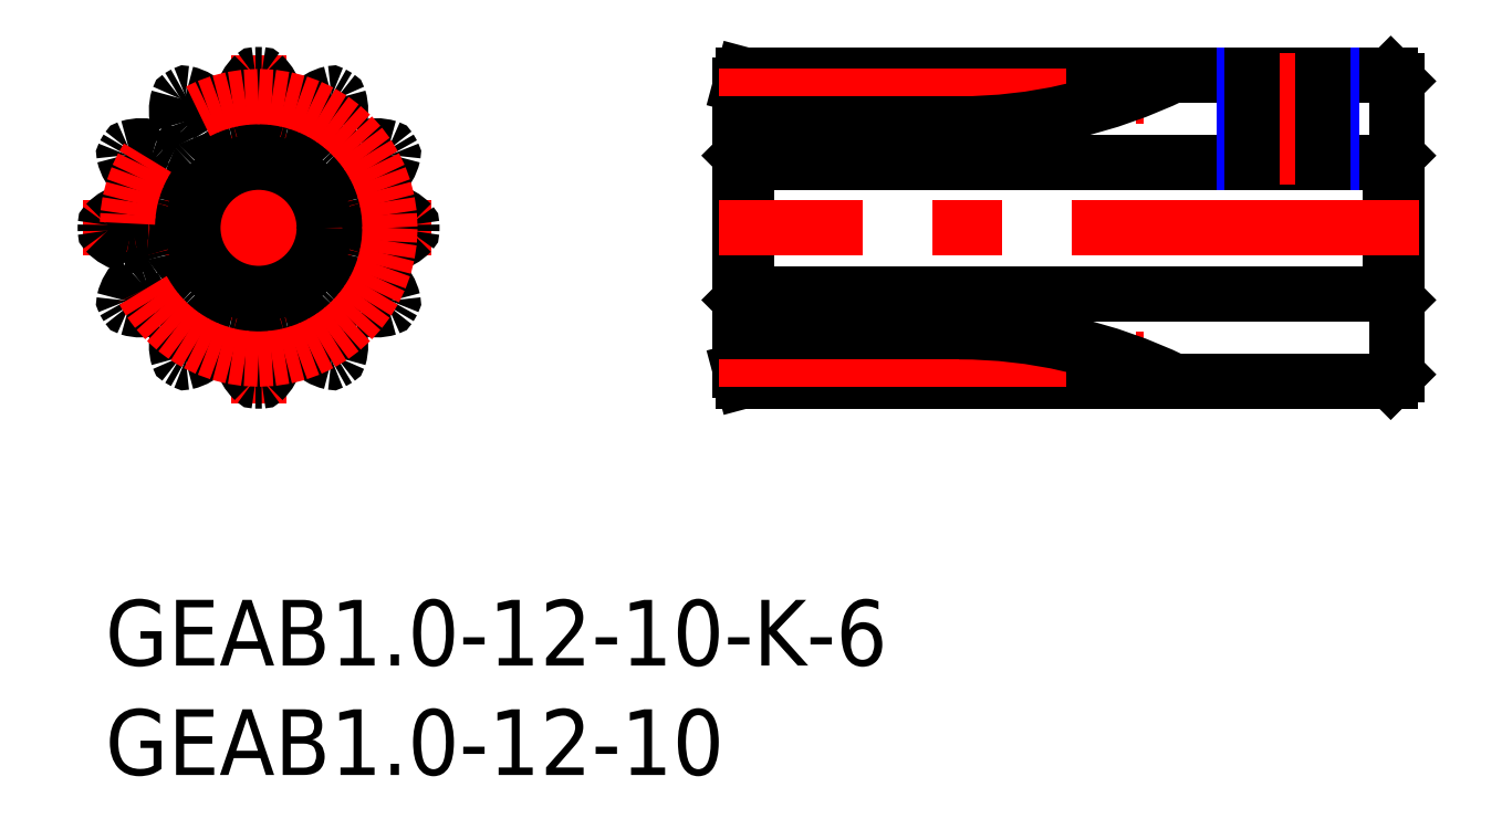
<metadata>
{"format":"dxf","ext":"dxf","renderer":"ezdxf+matplotlib","layout":"modelspace","background":"white","min_lineweight":24,"dpi":150}
</metadata>
<code>
0
SECTION
2
ENTITIES
0
INSERT
8
MSM_CONTINUOUS
2
*U3
10
0
20
0
30
0
0
INSERT
8
MSM_CONTINUOUS
2
*U4
10
0
20
0
30
0
0
LINE
8
MSM_CENTER
10
-1
20
17
30
0
11
15
21
17
31
0
0
LINE
8
MSM_CENTER
10
7
20
9
30
0
11
7
21
25
31
0
0
ARC
8
MSM_CONTINUOUS
10
7
20
17
30
0
40
7
50
208.9
51
211.1
0
ARC
8
MSM_CONTINUOUS
10
0.1013
20
16.87
30
0
40
0.1
50
181.1
51
223.3
0
ARC
8
MSM_CONTINUOUS
10
7
20
17
30
0
40
7
50
178.9
51
181.1
0
ARC
8
MSM_CONTINUOUS
10
0.9588
20
13.67
30
0
40
0.1
50
166.7
51
208.9
0
ARC
8
MSM_CONTINUOUS
10
1.092
20
13.44
30
0
40
0.1
50
211.1
51
253.3
0
ARC
8
MSM_CONTINUOUS
10
5.255
20
11.64
30
0
40
2
50
162.5
51
196.7
0
ARC
8
MSM_CONTINUOUS
10
1.899
20
15.76
30
0
40
0.5
50
13.69
51
85.76
0
ARC
8
MSM_CONTINUOUS
10
3.435
20
11.09
30
0
40
0.1
50
196.7
51
238.9
0
ARC
8
MSM_CONTINUOUS
10
1.961
20
15.53
30
0
40
0.5
50
304.2
51
16.31
0
ARC
8
MSM_CONTINUOUS
10
1.204
20
16.64
30
0
40
1.846
50
287.5
51
304.2
0
ARC
8
MSM_CONTINUOUS
10
1.999
20
14.11
30
0
40
0.8022
50
107.5
51
132.5
0
ARC
8
MSM_CONTINUOUS
10
1.484
20
18.17
30
0
40
2
50
223.3
51
257.5
0
ARC
8
MSM_CONTINUOUS
10
2.808
20
13.23
30
0
40
2
50
132.5
51
166.7
0
ARC
8
MSM_CONTINUOUS
10
7
20
17
30
0
40
7
50
238.9
51
241.1
0
ARC
8
MSM_CONTINUOUS
10
1.225
20
17
30
0
40
0.8022
50
257.5
51
282.5
0
ARC
8
MSM_CONTINUOUS
10
1.8
20
14.41
30
0
40
1.846
50
85.76
51
102.5
0
ARC
8
MSM_CONTINUOUS
10
7
20
17
30
0
40
4.75
50
13.69
51
16.31
0
ARC
8
MSM_CONTINUOUS
10
12.04
20
18.47
30
0
40
0.5
50
124.2
51
196.3
0
ARC
8
MSM_CONTINUOUS
10
12.8
20
17.36
30
0
40
1.846
50
107.5
51
124.2
0
ARC
8
MSM_CONTINUOUS
10
12
20
19.89
30
0
40
0.8022
50
287.5
51
312.5
0
ARC
8
MSM_CONTINUOUS
10
12.52
20
15.83
30
0
40
2
50
43.29
51
77.5
0
ARC
8
MSM_CONTINUOUS
10
11.19
20
20.77
30
0
40
2
50
312.5
51
346.7
0
ARC
8
MSM_CONTINUOUS
10
13.9
20
17.13
30
0
40
0.1
50
1.108
51
43.29
0
ARC
8
MSM_CONTINUOUS
10
13.04
20
20.33
30
0
40
0.1
50
346.7
51
28.89
0
ARC
8
MSM_CONTINUOUS
10
12
20
14.11
30
0
40
0.8022
50
47.5
51
72.54
0
ARC
8
MSM_CONTINUOUS
10
12.8
20
16.64
30
0
40
1.846
50
235.8
51
252.5
0
ARC
8
MSM_CONTINUOUS
10
12.04
20
15.53
30
0
40
0.5
50
163.7
51
235.8
0
ARC
8
MSM_CONTINUOUS
10
7
20
17
30
0
40
4.75
50
193.7
51
196.3
0
ARC
8
MSM_CONTINUOUS
10
12.1
20
15.76
30
0
40
0.5
50
94.24
51
166.3
0
ARC
8
MSM_CONTINUOUS
10
12.2
20
14.41
30
0
40
1.846
50
77.46
51
94.24
0
ARC
8
MSM_CONTINUOUS
10
12.78
20
17
30
0
40
0.8022
50
257.5
51
282.5
0
ARC
8
MSM_CONTINUOUS
10
11.19
20
13.23
30
0
40
2
50
13.29
51
47.5
0
ARC
8
MSM_CONTINUOUS
10
12.52
20
18.17
30
0
40
2
50
282.5
51
316.7
0
ARC
8
MSM_CONTINUOUS
10
13.04
20
13.67
30
0
40
0.1
50
331.1
51
13.29
0
ARC
8
MSM_CONTINUOUS
10
13.9
20
16.87
30
0
40
0.1
50
316.7
51
358.9
0
ARC
8
MSM_CONTINUOUS
10
7
20
17
30
0
40
7
50
358.9
51
1.108
0
ARC
8
MSM_CONTINUOUS
10
9.888
20
12
30
0
40
0.8022
50
17.5
51
42.54
0
ARC
8
MSM_CONTINUOUS
10
11.84
20
13.79
30
0
40
1.846
50
205.8
51
222.5
0
ARC
8
MSM_CONTINUOUS
10
10.63
20
13.2
30
0
40
0.5
50
133.7
51
205.8
0
ARC
8
MSM_CONTINUOUS
10
7
20
17
30
0
40
4.75
50
313.7
51
316.3
0
ARC
8
MSM_CONTINUOUS
10
10.8
20
13.37
30
0
40
0.5
50
64.24
51
136.3
0
ARC
8
MSM_CONTINUOUS
10
10.21
20
12.16
30
0
40
1.846
50
47.46
51
64.24
0
ARC
8
MSM_CONTINUOUS
10
12
20
14.11
30
0
40
0.8022
50
227.5
51
252.5
0
ARC
8
MSM_CONTINUOUS
10
8.745
20
11.64
30
0
40
2
50
343.3
51
17.5
0
ARC
8
MSM_CONTINUOUS
10
12.36
20
15.25
30
0
40
2
50
252.5
51
286.7
0
ARC
8
MSM_CONTINUOUS
10
10.56
20
11.09
30
0
40
0.1
50
301.1
51
343.3
0
ARC
8
MSM_CONTINUOUS
10
12.91
20
13.44
30
0
40
0.1
50
286.7
51
328.9
0
ARC
8
MSM_CONTINUOUS
10
7
20
17
30
0
40
7
50
328.9
51
331.1
0
ARC
8
MSM_CONTINUOUS
10
7
20
11.22
30
0
40
0.8022
50
347.5
51
12.54
0
ARC
8
MSM_CONTINUOUS
10
9.585
20
11.8
30
0
40
1.846
50
175.8
51
192.5
0
ARC
8
MSM_CONTINUOUS
10
8.243
20
11.9
30
0
40
0.5
50
103.7
51
175.8
0
ARC
8
MSM_CONTINUOUS
10
7
20
17
30
0
40
4.75
50
283.7
51
286.3
0
ARC
8
MSM_CONTINUOUS
10
8.474
20
11.96
30
0
40
0.5
50
34.24
51
106.3
0
ARC
8
MSM_CONTINUOUS
10
7.361
20
11.2
30
0
40
1.846
50
17.46
51
34.24
0
ARC
8
MSM_CONTINUOUS
10
9.888
20
12
30
0
40
0.8022
50
197.5
51
222.5
0
ARC
8
MSM_CONTINUOUS
10
5.831
20
11.48
30
0
40
2
50
313.3
51
347.5
0
ARC
8
MSM_CONTINUOUS
10
10.77
20
12.81
30
0
40
2
50
222.5
51
256.7
0
ARC
8
MSM_CONTINUOUS
10
7.133
20
10.1
30
0
40
0.1
50
271.1
51
313.3
0
ARC
8
MSM_CONTINUOUS
10
10.33
20
10.96
30
0
40
0.1
50
256.7
51
298.9
0
ARC
8
MSM_CONTINUOUS
10
7
20
17
30
0
40
7
50
298.9
51
301.1
0
ARC
8
MSM_CONTINUOUS
10
4.112
20
12
30
0
40
0.8022
50
317.5
51
342.5
0
ARC
8
MSM_CONTINUOUS
10
6.639
20
11.2
30
0
40
1.846
50
145.8
51
162.5
0
ARC
8
MSM_CONTINUOUS
10
5.526
20
11.96
30
0
40
0.5
50
73.69
51
145.8
0
ARC
8
MSM_CONTINUOUS
10
7
20
17
30
0
40
4.75
50
253.7
51
256.3
0
ARC
8
MSM_CONTINUOUS
10
5.757
20
11.9
30
0
40
0.5
50
4.237
51
76.31
0
ARC
8
MSM_CONTINUOUS
10
4.415
20
11.8
30
0
40
1.846
50
347.5
51
4.237
0
ARC
8
MSM_CONTINUOUS
10
7
20
11.22
30
0
40
0.8022
50
167.5
51
192.5
0
ARC
8
MSM_CONTINUOUS
10
3.229
20
12.81
30
0
40
2
50
283.3
51
317.5
0
ARC
8
MSM_CONTINUOUS
10
8.169
20
11.48
30
0
40
2
50
192.5
51
226.7
0
ARC
8
MSM_CONTINUOUS
10
3.666
20
10.96
30
0
40
0.1
50
241.1
51
283.3
0
ARC
8
MSM_CONTINUOUS
10
6.867
20
10.1
30
0
40
0.1
50
226.7
51
268.9
0
ARC
8
MSM_CONTINUOUS
10
7
20
17
30
0
40
7
50
268.9
51
271.1
0
ARC
8
MSM_CONTINUOUS
10
1.999
20
14.11
30
0
40
0.8022
50
287.5
51
312.5
0
ARC
8
MSM_CONTINUOUS
10
3.789
20
12.16
30
0
40
1.846
50
115.8
51
132.5
0
ARC
8
MSM_CONTINUOUS
10
3.204
20
13.37
30
0
40
0.5
50
43.69
51
115.8
0
ARC
8
MSM_CONTINUOUS
10
7
20
17
30
0
40
4.75
50
223.7
51
226.3
0
ARC
8
MSM_CONTINUOUS
10
3.373
20
13.2
30
0
40
0.5
50
334.2
51
46.31
0
ARC
8
MSM_CONTINUOUS
10
2.161
20
13.79
30
0
40
1.846
50
317.5
51
334.2
0
ARC
8
MSM_CONTINUOUS
10
4.112
20
12
30
0
40
0.8022
50
137.5
51
162.5
0
ARC
8
MSM_CONTINUOUS
10
1.638
20
15.25
30
0
40
2
50
253.3
51
287.5
0
ARC
8
MSM_CONTINUOUS
10
7
20
22.78
30
0
40
0.8022
50
167.5
51
192.5
0
ARC
8
MSM_CONTINUOUS
10
4.415
20
22.2
30
0
40
1.846
50
355.8
51
12.54
0
ARC
8
MSM_CONTINUOUS
10
5.757
20
22.1
30
0
40
0.5
50
283.7
51
355.8
0
ARC
8
MSM_CONTINUOUS
10
7
20
17
30
0
40
4.75
50
103.7
51
106.3
0
ARC
8
MSM_CONTINUOUS
10
5.526
20
22.04
30
0
40
0.5
50
214.2
51
286.3
0
ARC
8
MSM_CONTINUOUS
10
6.639
20
22.8
30
0
40
1.846
50
197.5
51
214.2
0
ARC
8
MSM_CONTINUOUS
10
4.112
20
22
30
0
40
0.8022
50
17.46
51
42.5
0
ARC
8
MSM_CONTINUOUS
10
8.169
20
22.52
30
0
40
2
50
133.3
51
167.5
0
ARC
8
MSM_CONTINUOUS
10
3.229
20
21.19
30
0
40
2
50
42.5
51
76.71
0
ARC
8
MSM_CONTINUOUS
10
6.867
20
23.9
30
0
40
0.1
50
91.11
51
133.3
0
ARC
8
MSM_CONTINUOUS
10
3.666
20
23.04
30
0
40
0.1
50
76.71
51
118.9
0
ARC
8
MSM_CONTINUOUS
10
7
20
17
30
0
40
7
50
118.9
51
121.1
0
ARC
8
MSM_CONTINUOUS
10
9.888
20
22
30
0
40
0.8022
50
137.5
51
162.5
0
ARC
8
MSM_CONTINUOUS
10
12.78
20
17
30
0
40
0.8022
50
77.5
51
102.5
0
ARC
8
MSM_CONTINUOUS
10
12.2
20
19.59
30
0
40
1.846
50
265.8
51
282.5
0
ARC
8
MSM_CONTINUOUS
10
12.1
20
18.24
30
0
40
0.5
50
193.7
51
265.8
0
ARC
8
MSM_CONTINUOUS
10
1.999
20
19.89
30
0
40
0.8022
50
227.5
51
252.5
0
ARC
8
MSM_CONTINUOUS
10
1.204
20
17.36
30
0
40
1.846
50
55.76
51
72.54
0
ARC
8
MSM_CONTINUOUS
10
1.961
20
18.47
30
0
40
0.5
50
343.7
51
55.76
0
ARC
8
MSM_CONTINUOUS
10
7
20
17
30
0
40
4.75
50
163.7
51
166.3
0
ARC
8
MSM_CONTINUOUS
10
1.899
20
18.24
30
0
40
0.5
50
274.2
51
346.3
0
ARC
8
MSM_CONTINUOUS
10
1.8
20
19.59
30
0
40
1.846
50
257.5
51
274.2
0
ARC
8
MSM_CONTINUOUS
10
1.225
20
17
30
0
40
0.8022
50
77.46
51
102.5
0
ARC
8
MSM_CONTINUOUS
10
2.808
20
20.77
30
0
40
2
50
193.3
51
227.5
0
ARC
8
MSM_CONTINUOUS
10
1.484
20
15.83
30
0
40
2
50
102.5
51
136.7
0
ARC
8
MSM_CONTINUOUS
10
0.9588
20
20.33
30
0
40
0.1
50
151.1
51
193.3
0
ARC
8
MSM_CONTINUOUS
10
0.1013
20
17.13
30
0
40
0.1
50
136.7
51
178.9
0
ARC
8
MSM_CONTINUOUS
10
7
20
17
30
0
40
4.75
50
343.7
51
346.3
0
ARC
8
MSM_CONTINUOUS
10
4.112
20
22
30
0
40
0.8022
50
197.5
51
222.5
0
ARC
8
MSM_CONTINUOUS
10
2.161
20
20.21
30
0
40
1.846
50
25.76
51
42.54
0
ARC
8
MSM_CONTINUOUS
10
3.373
20
20.8
30
0
40
0.5
50
313.7
51
25.76
0
ARC
8
MSM_CONTINUOUS
10
7
20
17
30
0
40
4.75
50
133.7
51
136.3
0
ARC
8
MSM_CONTINUOUS
10
3.204
20
20.63
30
0
40
0.5
50
244.2
51
316.3
0
ARC
8
MSM_CONTINUOUS
10
3.789
20
21.84
30
0
40
1.846
50
227.5
51
244.2
0
ARC
8
MSM_CONTINUOUS
10
1.999
20
19.89
30
0
40
0.8022
50
47.46
51
72.5
0
ARC
8
MSM_CONTINUOUS
10
5.255
20
22.36
30
0
40
2
50
163.3
51
197.5
0
ARC
8
MSM_CONTINUOUS
10
1.638
20
18.75
30
0
40
2
50
72.5
51
106.7
0
ARC
8
MSM_CONTINUOUS
10
3.435
20
22.91
30
0
40
0.1
50
121.1
51
163.3
0
ARC
8
MSM_CONTINUOUS
10
1.092
20
20.56
30
0
40
0.1
50
106.7
51
148.9
0
ARC
8
MSM_CONTINUOUS
10
7
20
17
30
0
40
7
50
148.9
51
151.1
0
ARC
8
MSM_CONTINUOUS
10
5.831
20
22.52
30
0
40
2
50
12.5
51
46.71
0
ARC
8
MSM_CONTINUOUS
10
10.33
20
23.04
30
0
40
0.1
50
61.11
51
103.3
0
ARC
8
MSM_CONTINUOUS
10
7.133
20
23.9
30
0
40
0.1
50
46.71
51
88.89
0
ARC
8
MSM_CONTINUOUS
10
7
20
17
30
0
40
7
50
88.89
51
91.11
0
ARC
8
MSM_CONTINUOUS
10
12
20
19.89
30
0
40
0.8022
50
107.5
51
132.5
0
ARC
8
MSM_CONTINUOUS
10
10.21
20
21.84
30
0
40
1.846
50
295.8
51
312.5
0
ARC
8
MSM_CONTINUOUS
10
10.8
20
20.63
30
0
40
0.5
50
223.7
51
295.8
0
ARC
8
MSM_CONTINUOUS
10
7
20
17
30
0
40
4.75
50
43.69
51
46.31
0
ARC
8
MSM_CONTINUOUS
10
10.63
20
20.8
30
0
40
0.5
50
154.2
51
226.3
0
ARC
8
MSM_CONTINUOUS
10
11.84
20
20.21
30
0
40
1.846
50
137.5
51
154.2
0
ARC
8
MSM_CONTINUOUS
10
9.888
20
22
30
0
40
0.8022
50
317.5
51
342.5
0
ARC
8
MSM_CONTINUOUS
10
12.36
20
18.75
30
0
40
2
50
73.29
51
107.5
0
ARC
8
MSM_CONTINUOUS
10
8.745
20
22.36
30
0
40
2
50
342.5
51
16.71
0
ARC
8
MSM_CONTINUOUS
10
7.361
20
22.8
30
0
40
1.846
50
325.8
51
342.5
0
ARC
8
MSM_CONTINUOUS
10
8.474
20
22.04
30
0
40
0.5
50
253.7
51
325.8
0
ARC
8
MSM_CONTINUOUS
10
7
20
17
30
0
40
4.75
50
73.69
51
76.31
0
ARC
8
MSM_CONTINUOUS
10
8.243
20
22.1
30
0
40
0.5
50
184.2
51
256.3
0
ARC
8
MSM_CONTINUOUS
10
9.585
20
22.2
30
0
40
1.846
50
167.5
51
184.2
0
ARC
8
MSM_CONTINUOUS
10
7
20
22.78
30
0
40
0.8022
50
347.5
51
12.5
0
ARC
8
MSM_CONTINUOUS
10
10.77
20
21.19
30
0
40
2
50
103.3
51
137.5
0
ARC
8
MSM_CONTINUOUS
10
7
20
17
30
0
40
7
50
58.89
51
61.11
0
ARC
8
MSM_CONTINUOUS
10
7
20
17
30
0
40
7
50
28.89
51
31.11
0
ARC
8
MSM_CONTINUOUS
10
10.56
20
22.91
30
0
40
0.1
50
16.71
51
58.89
0
ARC
8
MSM_CONTINUOUS
10
12.91
20
20.56
30
0
40
0.1
50
31.11
51
73.29
0
CIRCLE
8
MSM_CONTINUOUS
10
7
20
17
30
0
40
3
0
CIRCLE
8
MSM_CENTER
10
7
20
17
30
0
40
6
0
LINE
8
MSM_CONTINUOUS
10
29.3
20
20
30
0
11
29.3
21
14
31
0
0
LINE
8
MSM_CONTINUOUS
10
58.7
20
20
30
0
11
58.7
21
14
31
0
0
LINE
8
MSM_CONTINUOUS
10
58.7
20
24
30
0
11
29.13
21
24
31
0
0
LINE
8
MSM_CONTINUOUS
10
29.13
20
24
30
0
11
29
21
23.5
31
0
0
LINE
8
MSM_CONTINUOUS
10
29
20
20.3
30
0
11
29.3
21
20
31
0
0
LINE
8
MSM_CONTINUOUS
10
58.7
20
20
30
0
11
29.3
21
20
31
0
0
LINE
8
MSM_CONTINUOUS
10
58.7
20
20
30
0
11
59
21
20.3
31
0
0
LINE
8
MSM_CONTINUOUS
10
59
20
23.7
30
0
11
58.7
21
24
31
0
0
LINE
8
MSM_CONTINUOUS
10
29
20
23.5
30
0
11
29
21
10.5
31
0
0
LINE
8
MSM_CONTINUOUS
10
29
20
10.5
30
0
11
29.13
21
10
31
0
0
LINE
8
MSM_CONTINUOUS
10
29.13
20
10
30
0
11
58.7
21
10
31
0
0
LINE
8
MSM_CONTINUOUS
10
58.7
20
10
30
0
11
59
21
10.3
31
0
0
LINE
8
MSM_CONTINUOUS
10
59
20
10.3
30
0
11
59
21
23.7
31
0
0
LINE
8
MSM_CONTINUOUS
10
59
20
13.7
30
0
11
58.7
21
14
31
0
0
LINE
8
MSM_CONTINUOUS
10
29.3
20
14
30
0
11
58.7
21
14
31
0
0
LINE
8
MSM_CONTINUOUS
10
29.3
20
14
30
0
11
29
21
13.7
31
0
0
LINE
8
MSM_CENTER
10
60
20
17
30
0
11
28
21
17
31
0
0
LINE
8
MSM_CENTER
10
28
20
23
30
0
11
47.4
21
23
31
0
0
LINE
8
MSM_CONTINUOUS
10
29
20
21.75
30
0
11
39
21
21.75
31
0
0
ARC
8
MSM_CONTINUOUS
10
39
20
44.25
30
0
40
22.5
50
270
51
295.8
0
LINE
8
MSM_CENTER
10
28
20
11
30
0
11
47.4
21
11
31
0
0
LINE
8
MSM_CONTINUOUS
10
29
20
12.25
30
0
11
39
21
12.25
31
0
0
ARC
8
MSM_CONTINUOUS
10
39
20
-10.25
30
0
40
22.5
50
64.16
51
90
0
LINE
8
MSM_CENTER
10
54
20
25
30
0
11
54
21
19
31
0
0
LINE
8
MSM_NARROW
10
56
20
24
30
0
11
56
21
20
31
0
0
LINE
8
MSM_CONTINUOUS
10
55.62
20
24
30
0
11
55.62
21
20
31
0
0
LINE
8
MSM_NARROW
10
52
20
24
30
0
11
52
21
20
31
0
0
LINE
8
MSM_CONTINUOUS
10
52.38
20
24
30
0
11
52.38
21
20
31
0
0
ENDSEC
0
EOF

</code>
